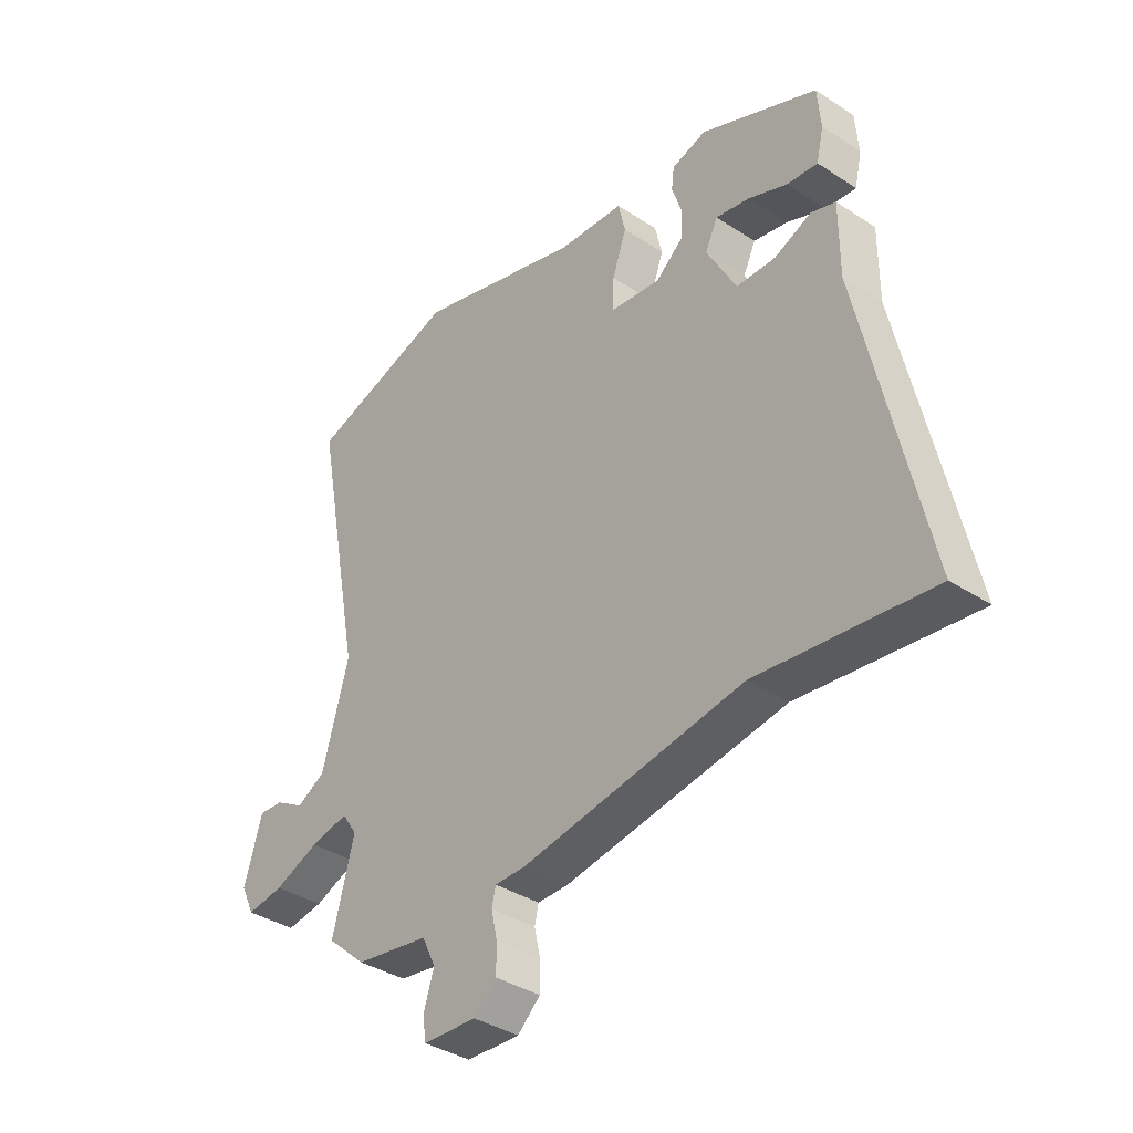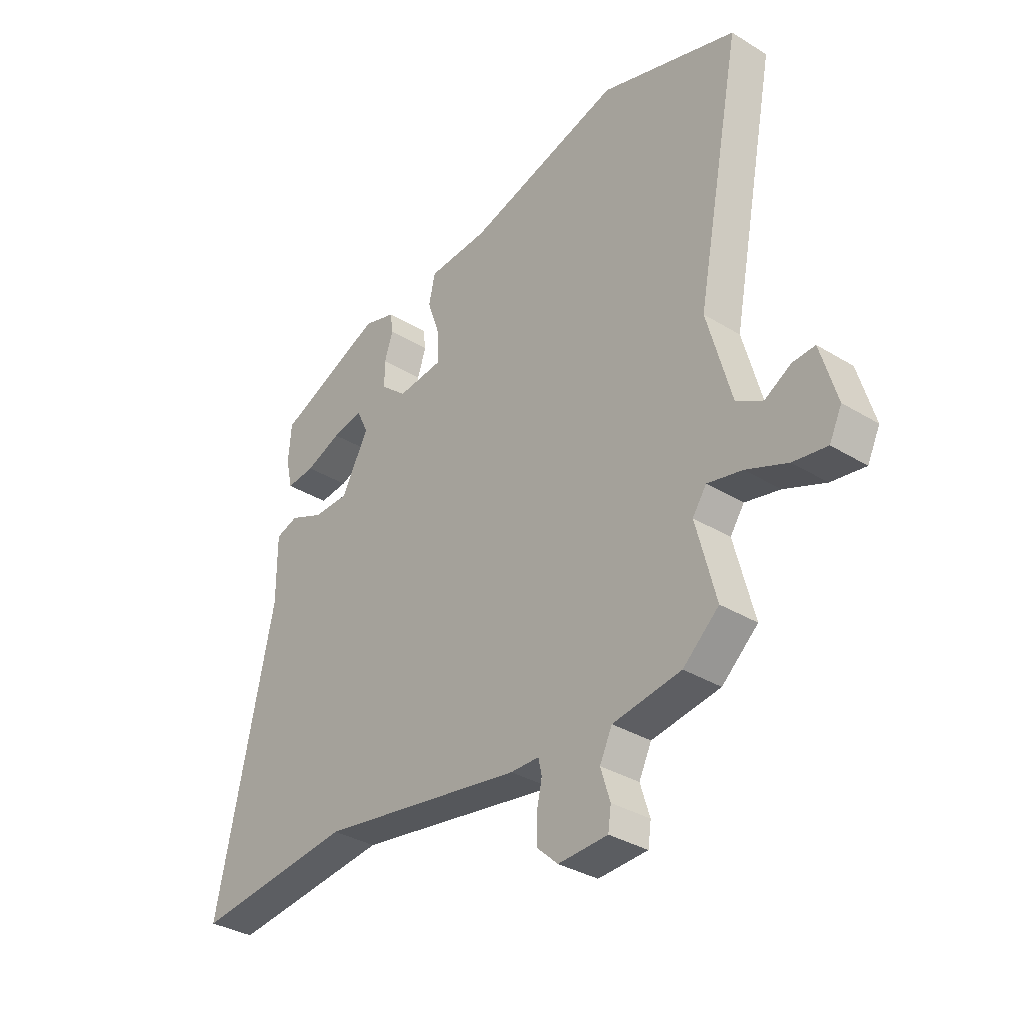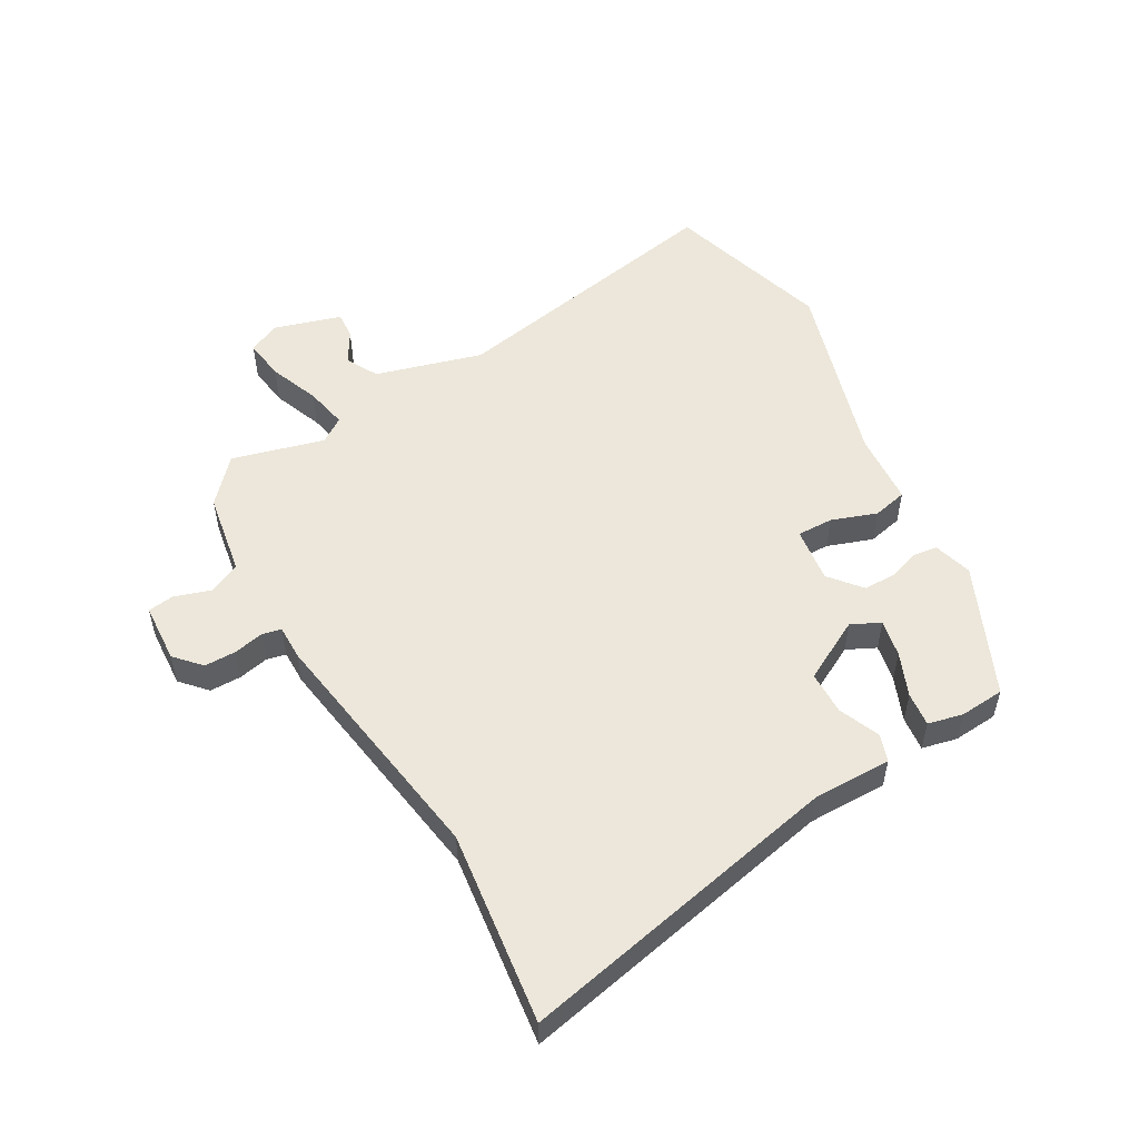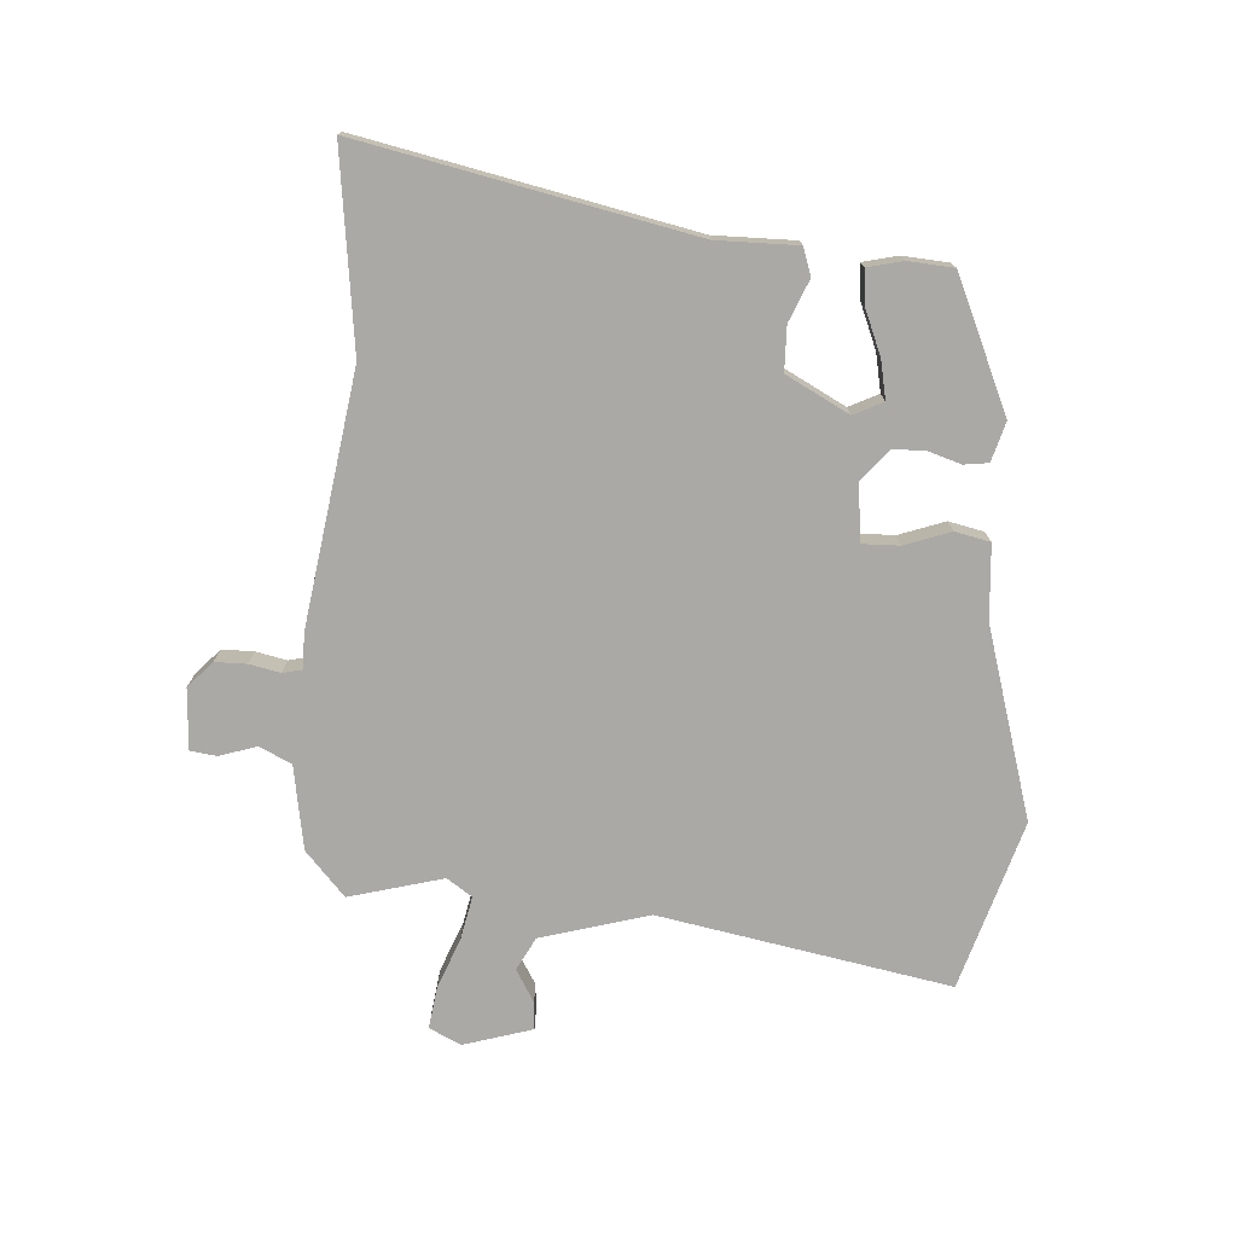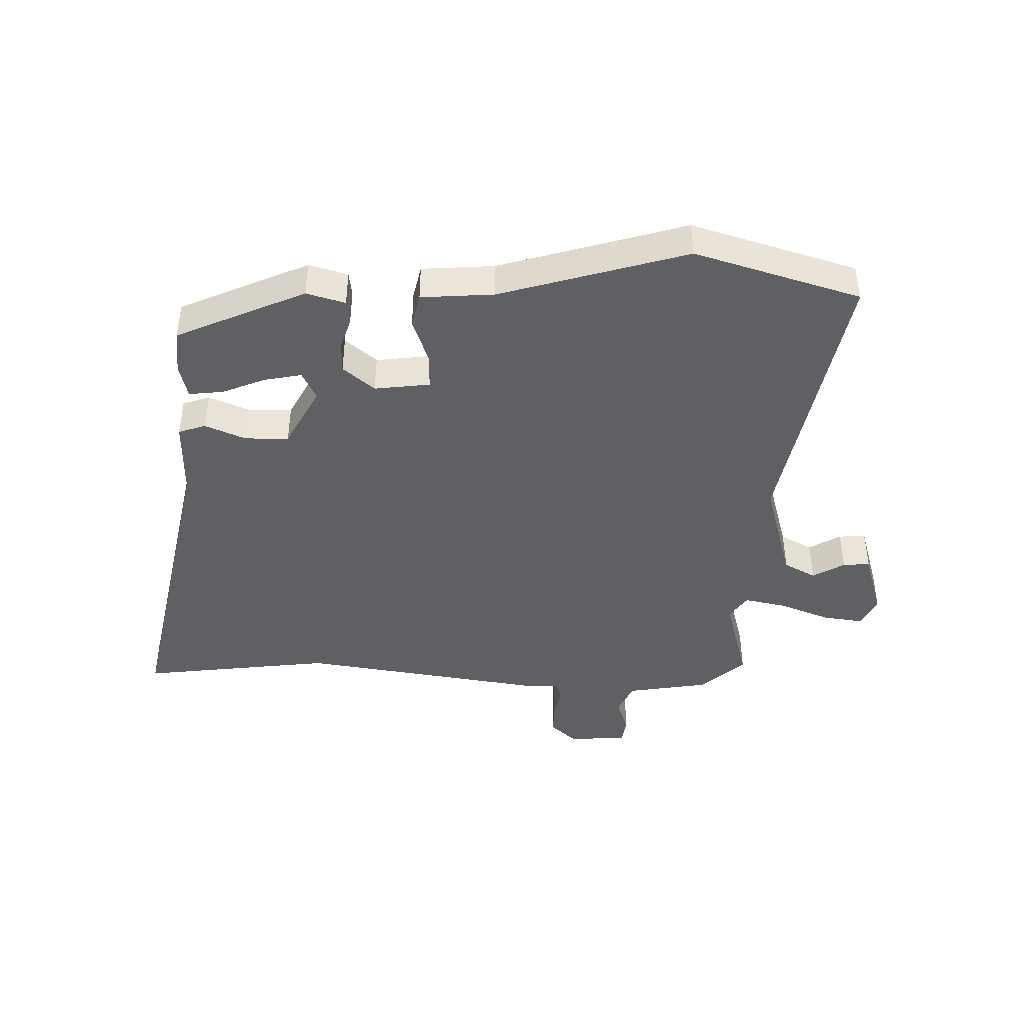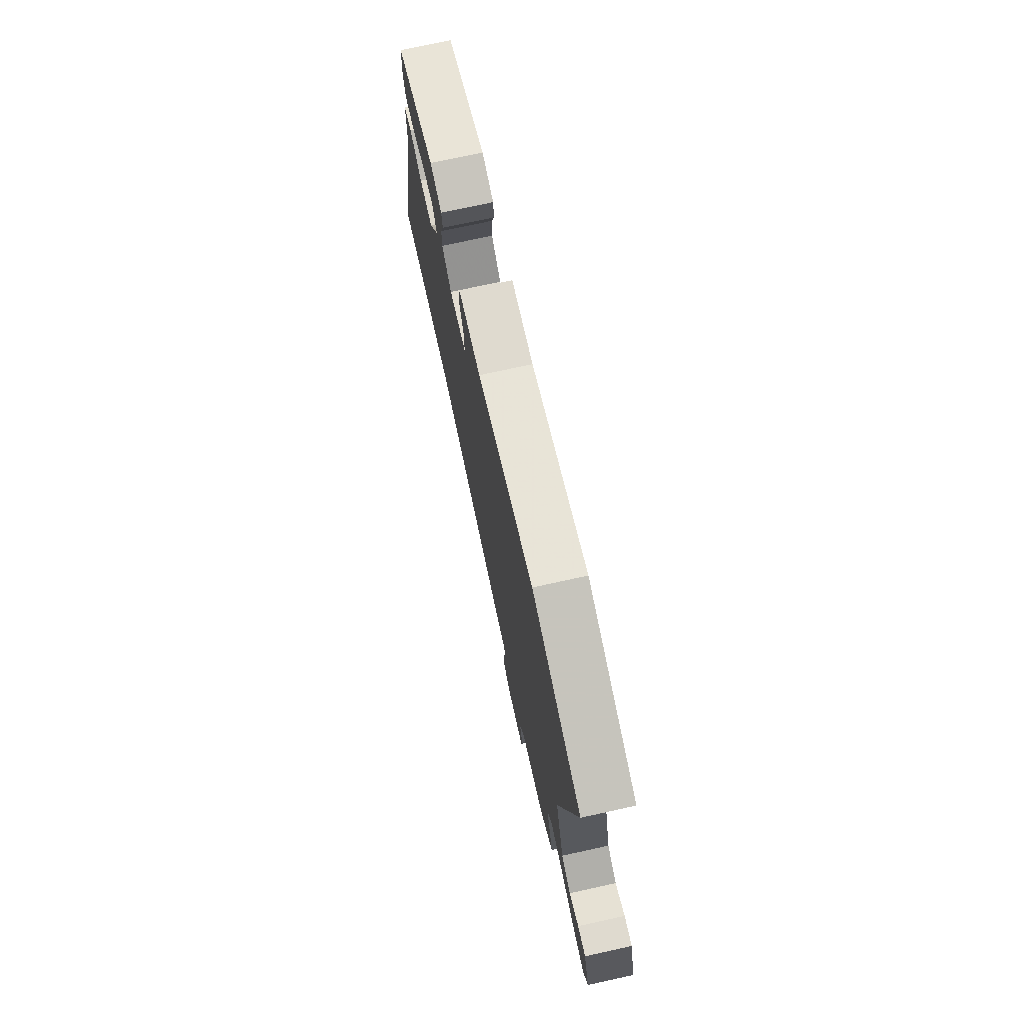
<metadata>
{"format":"obj","ext":"obj","renderer":"f3d","projection":"perspective","resolution":1024,"background":"white","views":[{"elev":-37.3,"azim":-130.0,"up":"+Z"},{"elev":-33.8,"azim":50.1,"up":"+Z"},{"elev":53.3,"azim":-119.4,"up":"+Y"},{"elev":-75.3,"azim":-93.4,"up":"+Y"},{"elev":-42.8,"azim":-1.0,"up":"+Y"},{"elev":74.3,"azim":77.6,"up":"+Z"}]}
</metadata>
<code>
v 0.309 0.07 0.559
v 0.583 0.07 0.474
v 0.492 0.07 0.001
v 0.541 0.07 -0.176
v 0.594 0.07 -0.205
v 0.647 0.07 -0.174
v 0.692 0.07 -0.171
v 0.725 0.07 -0.283
v 0.7 0.07 -0.335
v 0.632 0.07 -0.325
v 0.549 0.07 -0.292
v 0.479 0.07 -0.277
v 0.451 0.07 -0.318
v 0.491 0.07 -0.471
v 0.419 0.07 -0.535
v 0.282 0.07 -0.557
v 0.257 0.07 -0.609
v 0.276 0.07 -0.67
v 0.27 0.07 -0.713
v 0.171 0.07 -0.718
v 0.129 0.07 -0.679
v 0.129 0.07 -0.627
v 0.14 0.07 -0.577
v 0.133 0.07 -0.545
v 0.076 0.07 -0.545
v -0.334 0.07 -0.48
v -0.654 0.07 -0.518
v -0.538 0.07 0.019
v -0.538 0.07 0.15
v -0.493 0.07 0.165
v -0.425 0.07 0.136
v -0.353 0.07 0.137
v -0.298 0.07 0.239
v -0.321 0.07 0.287
v -0.383 0.07 0.275
v -0.455 0.07 0.246
v -0.512 0.07 0.24
v -0.525 0.07 0.298
v -0.519 0.07 0.372
v -0.304 0.07 0.466
v -0.24 0.07 0.447
v -0.235 0.07 0.407
v -0.252 0.07 0.355
v -0.252 0.07 0.302
v -0.2 0.07 0.258
v -0.108 0.07 0.269
v -0.109 0.07 0.329
v -0.135 0.07 0.404
v -0.122 0.07 0.461
v -0.001 0.07 0.469
v 0.309 0 0.559
v 0.583 0 0.474
v 0.492 0 0.001
v 0.541 0 -0.176
v 0.594 0 -0.205
v 0.647 0 -0.174
v 0.692 0 -0.171
v 0.725 0 -0.283
v 0.7 0 -0.335
v 0.632 0 -0.325
v 0.549 0 -0.292
v 0.479 0 -0.277
v 0.451 0 -0.318
v 0.491 0 -0.471
v 0.419 0 -0.535
v 0.282 0 -0.557
v 0.257 0 -0.609
v 0.276 0 -0.67
v 0.27 0 -0.713
v 0.171 0 -0.718
v 0.129 0 -0.679
v 0.129 0 -0.627
v 0.14 0 -0.577
v 0.133 0 -0.545
v 0.076 0 -0.545
v -0.334 0 -0.48
v -0.654 0 -0.518
v -0.538 0 0.019
v -0.538 0 0.15
v -0.493 0 0.165
v -0.425 0 0.136
v -0.353 0 0.137
v -0.298 0 0.239
v -0.321 0 0.287
v -0.383 0 0.275
v -0.455 0 0.246
v -0.512 0 0.24
v -0.525 0 0.298
v -0.519 0 0.372
v -0.304 0 0.466
v -0.24 0 0.447
v -0.235 0 0.407
v -0.252 0 0.355
v -0.252 0 0.302
v -0.2 0 0.258
v -0.108 0 0.269
v -0.109 0 0.329
v -0.135 0 0.404
v -0.122 0 0.461
v -0.001 0 0.469
f 47 48 49 50
f 1 2 3
f 50 1 3
f 47 50 3
f 46 47 3
f 45 46 3 4
f 41 42 43
f 40 41 43
f 39 40 43
f 38 39 43
f 37 38 43
f 36 37 43
f 35 36 43
f 34 35 43 44
f 33 34 44 45
f 28 29 30 31
f 28 31 32
f 27 28 32
f 26 27 32
f 33 45 4
f 32 33 4
f 26 32 4
f 25 26 4
f 24 25 4
f 21 22 23
f 20 21 23
f 19 20 23
f 18 19 23
f 17 18 23
f 13 14 15 16
f 12 13 16
f 9 10 11
f 8 9 11
f 7 8 11
f 6 7 11
f 5 6 11
f 5 11 12
f 4 5 12
f 24 4 12 16
f 16 17 23 24
f 100 99 98 97
f 53 52 51
f 53 51 100
f 53 100 97
f 53 97 96
f 54 53 96 95
f 93 92 91
f 93 91 90
f 93 90 89
f 93 89 88
f 93 88 87
f 93 87 86
f 93 86 85
f 94 93 85 84
f 95 94 84 83
f 81 80 79 78
f 82 81 78
f 82 78 77
f 82 77 76
f 54 95 83
f 54 83 82
f 54 82 76
f 54 76 75
f 54 75 74
f 73 72 71
f 73 71 70
f 73 70 69
f 73 69 68
f 73 68 67
f 66 65 64 63
f 66 63 62
f 61 60 59
f 61 59 58
f 61 58 57
f 61 57 56
f 61 56 55
f 62 61 55
f 62 55 54
f 66 62 54 74
f 74 73 67 66
f 1 51 52 2
f 2 52 53 3
f 3 53 54 4
f 4 54 55 5
f 5 55 56 6
f 6 56 57 7
f 7 57 58 8
f 8 58 59 9
f 9 59 60 10
f 10 60 61 11
f 11 61 62 12
f 12 62 63 13
f 13 63 64 14
f 14 64 65 15
f 15 65 66 16
f 16 66 67 17
f 17 67 68 18
f 18 68 69 19
f 19 69 70 20
f 20 70 71 21
f 21 71 72 22
f 22 72 73 23
f 23 73 74 24
f 24 74 75 25
f 25 75 76 26
f 26 76 77 27
f 27 77 78 28
f 28 78 79 29
f 29 79 80 30
f 30 80 81 31
f 31 81 82 32
f 32 82 83 33
f 33 83 84 34
f 34 84 85 35
f 35 85 86 36
f 36 86 87 37
f 37 87 88 38
f 38 88 89 39
f 39 89 90 40
f 40 90 91 41
f 41 91 92 42
f 42 92 93 43
f 43 93 94 44
f 44 94 95 45
f 45 95 96 46
f 46 96 97 47
f 47 97 98 48
f 48 98 99 49
f 49 99 100 50
f 50 100 51 1

</code>
